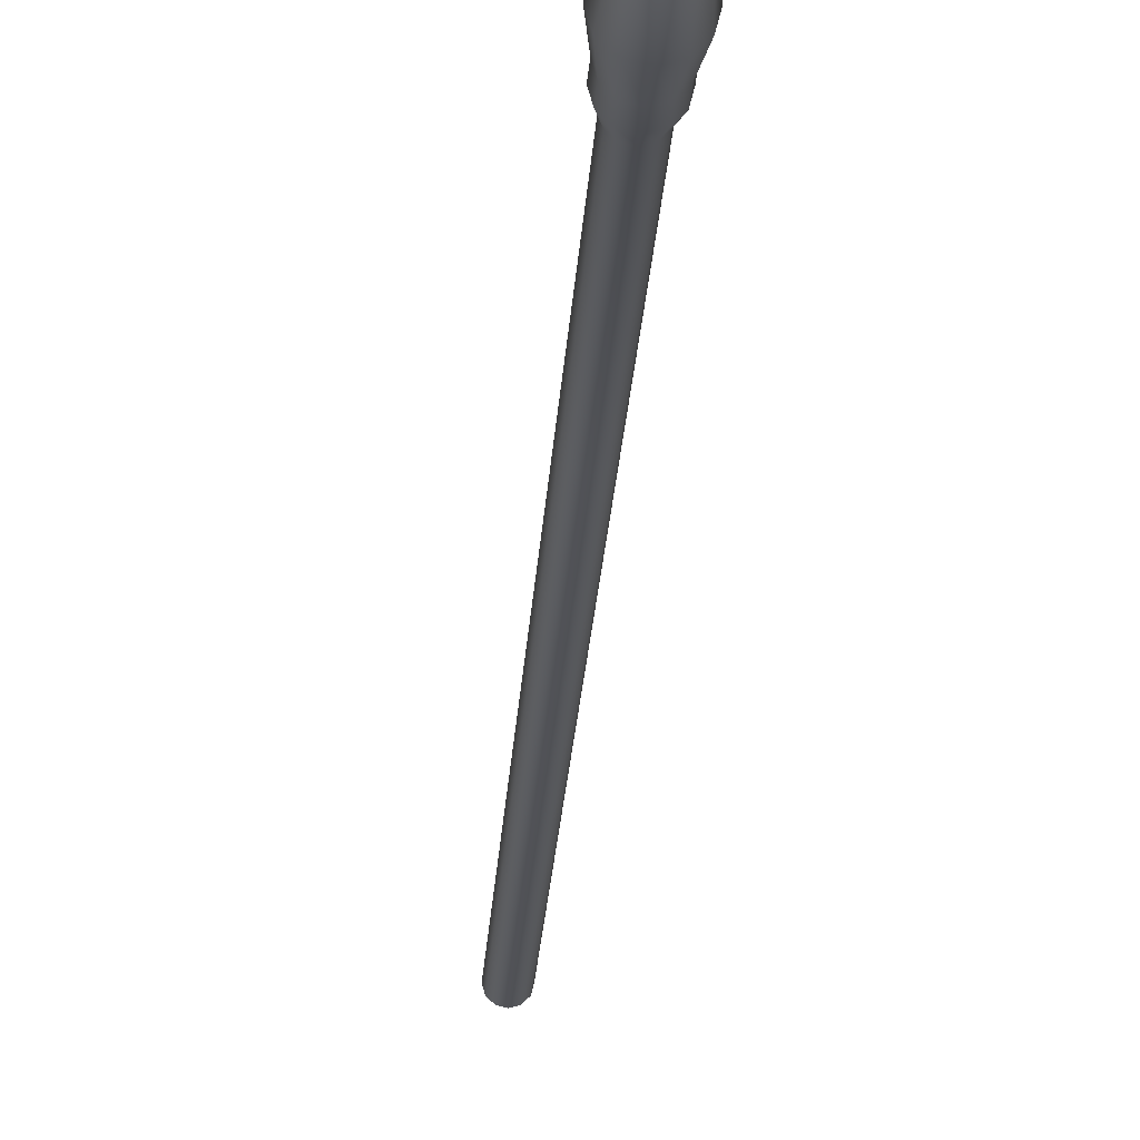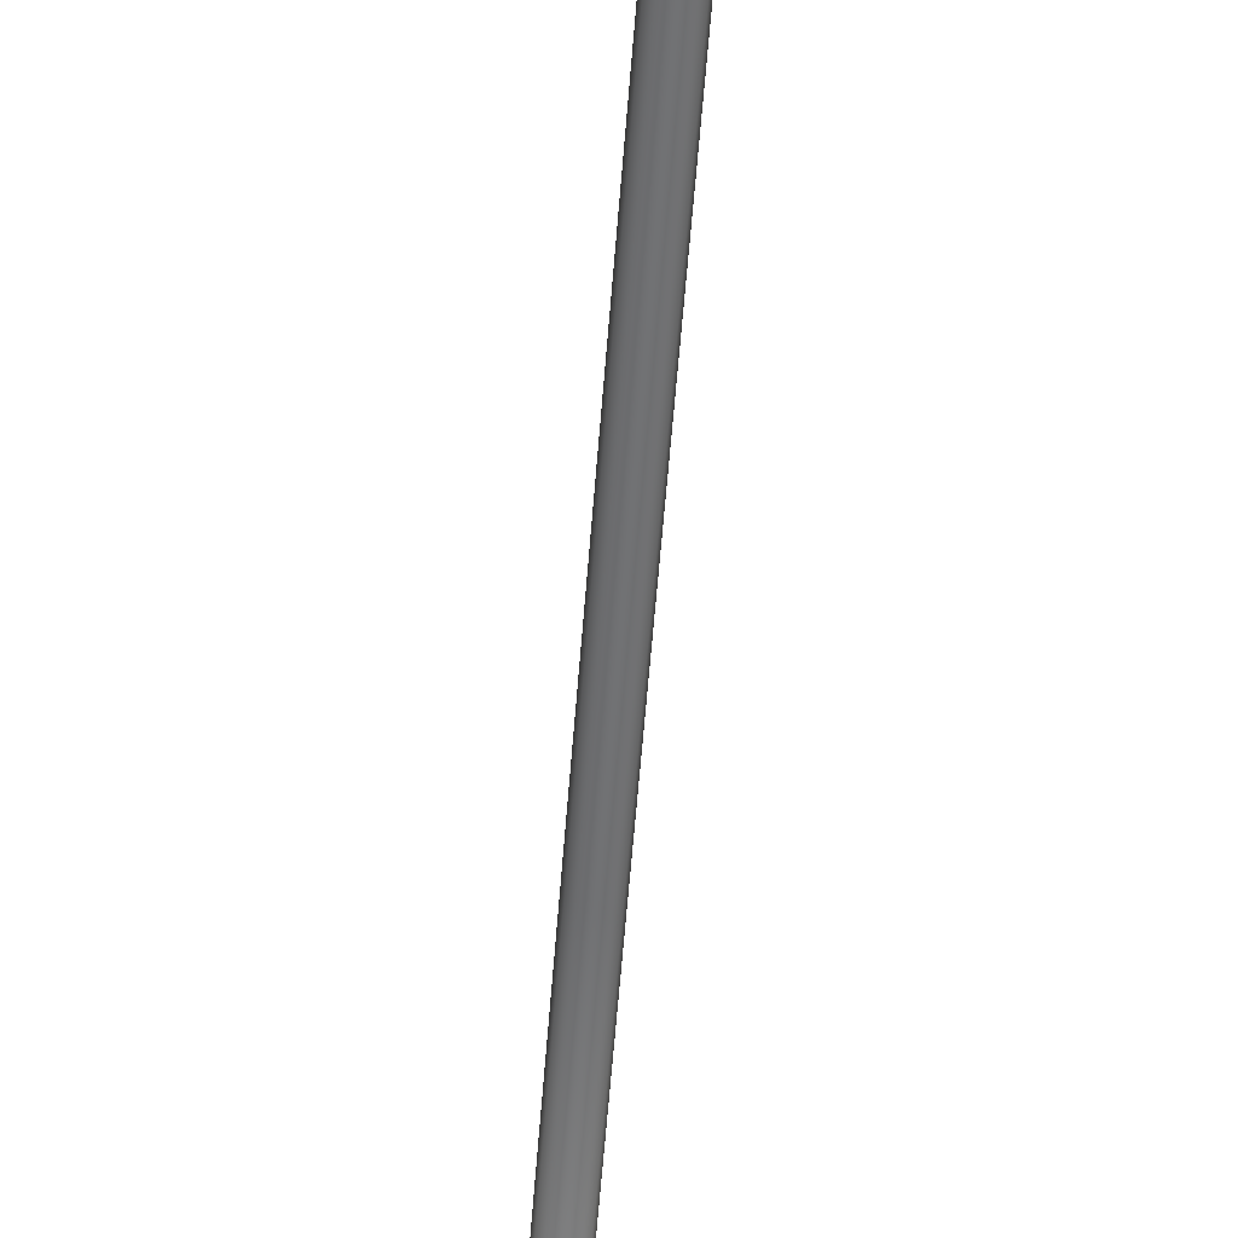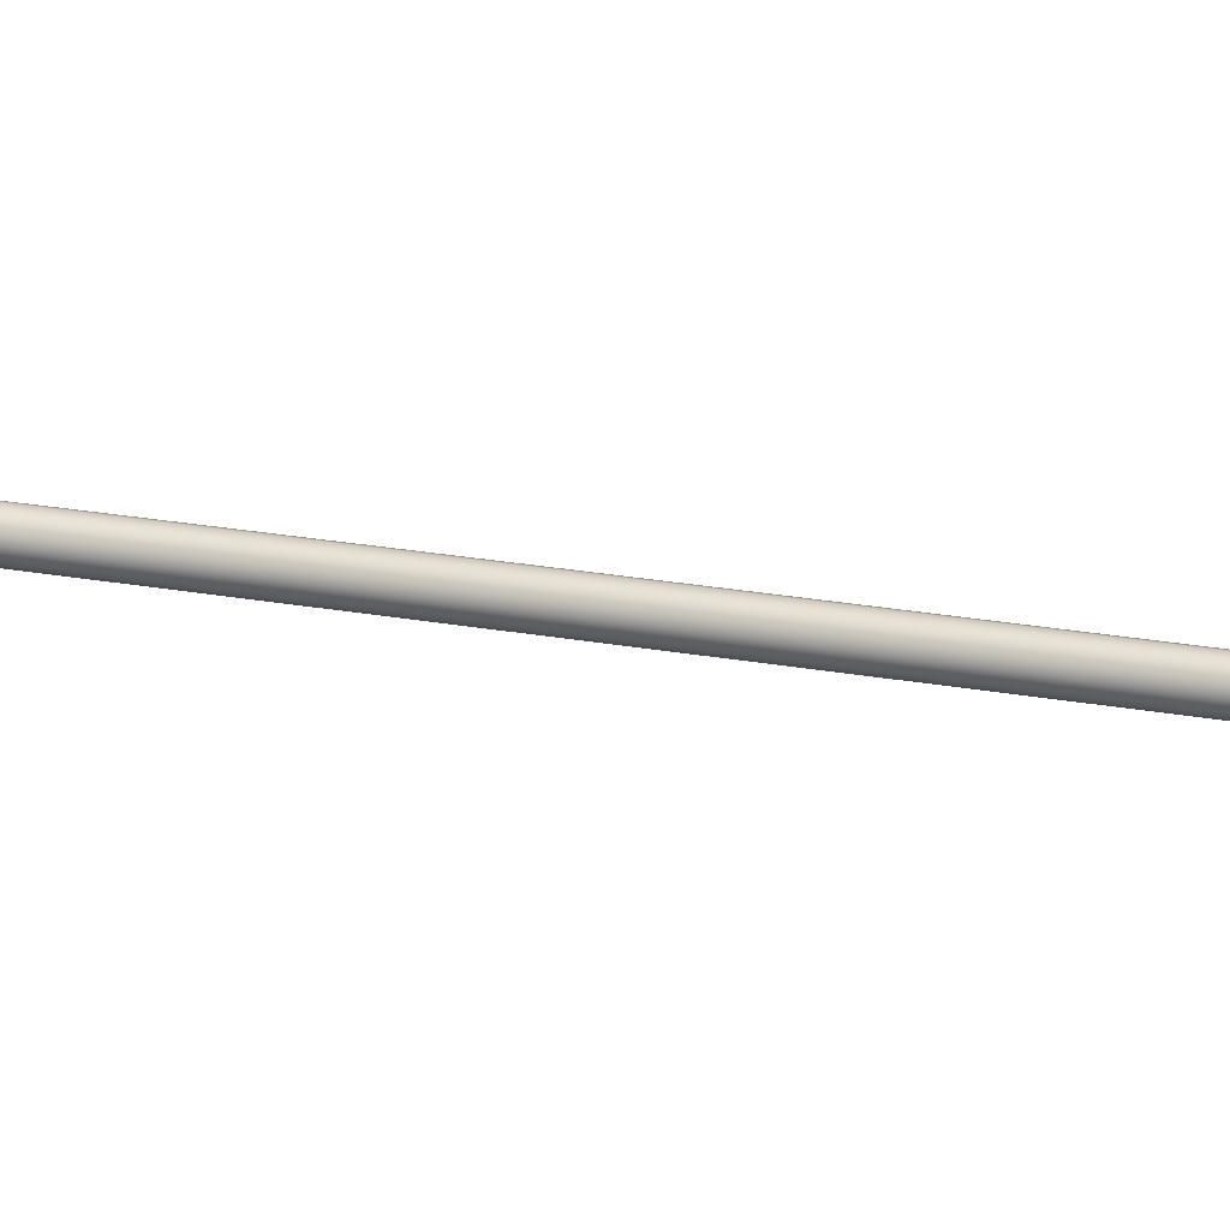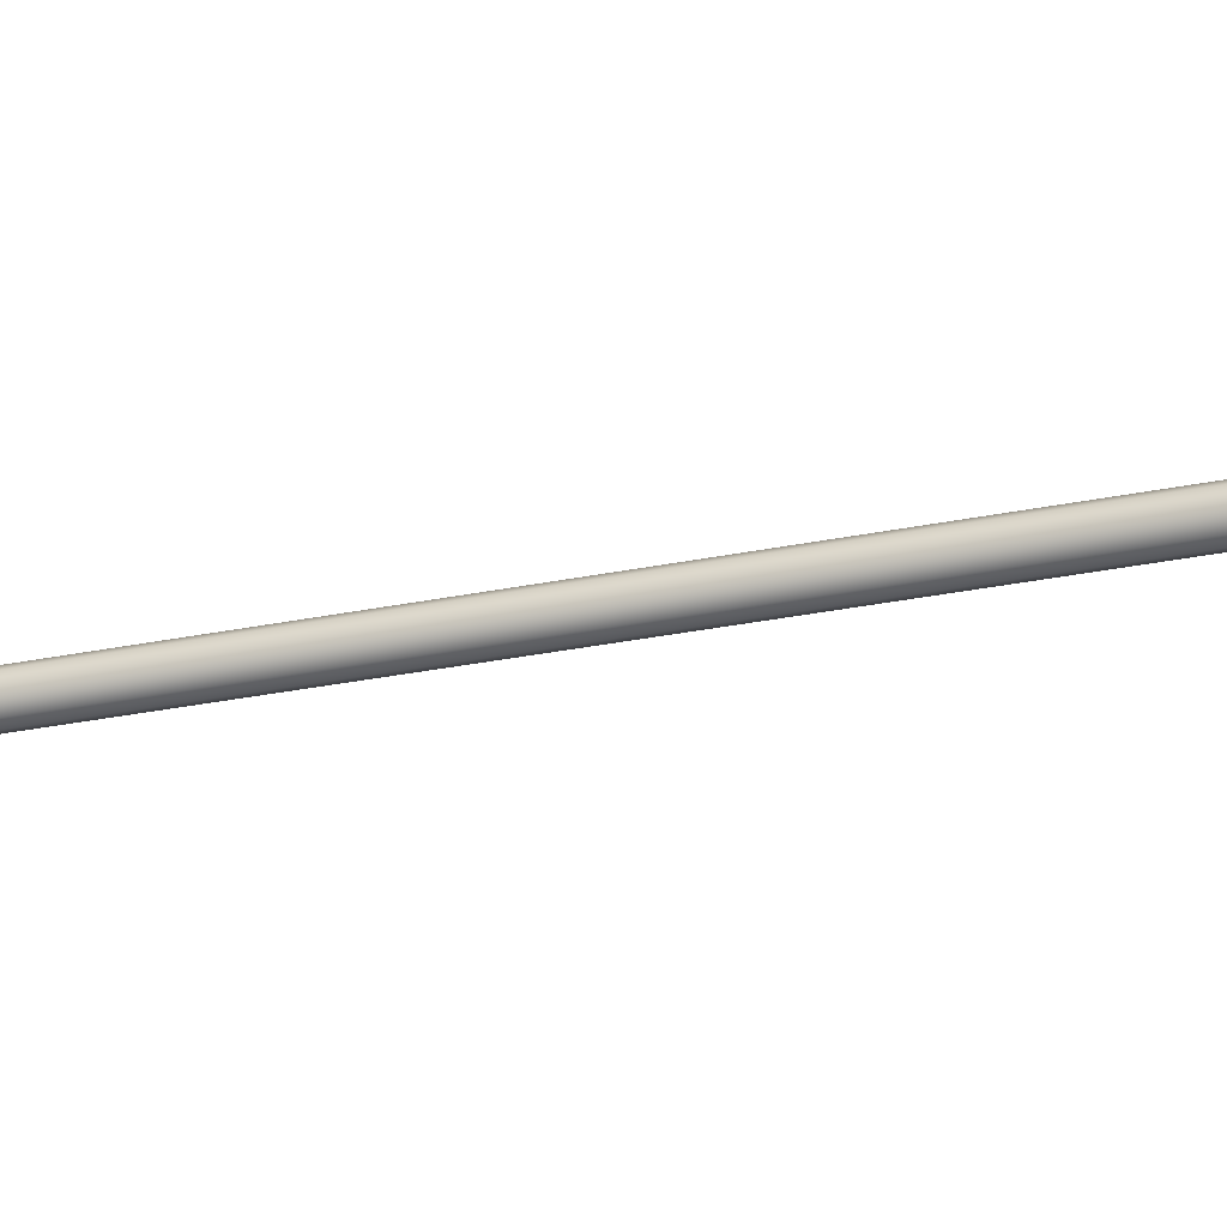
<metadata>
{"format":"obj","ext":"obj","renderer":"f3d","projection":"perspective","resolution":1024,"background":"white","views":[{"elev":-6.3,"azim":176.8,"up":"+Y"},{"elev":-70.5,"azim":-4.4,"up":"+Y"},{"elev":-41.3,"azim":-83.1,"up":"+Y"},{"elev":32.8,"azim":98.2,"up":"+Y"}]}
</metadata>
<code>
o sponza_267
v 49.2 83.19 19.83
v 49.2 84.23 15.95
v 49.31 84.2 15.94
v 49.31 83.17 19.82
v 49.11 83.27 19.85
v 49.11 84.31 15.97
v 49.08 83.38 19.88
v 49.08 84.42 16
v 49.11 83.49 19.91
v 49.11 84.53 16.03
v 49.2 83.57 19.93
v 49.2 84.61 16.05
v 49.31 83.6 19.94
v 49.31 84.64 16.06
v 49.42 83.57 19.93
v 49.42 84.61 16.05
v 49.5 83.49 19.91
v 49.5 84.53 16.03
v 49.53 83.38 19.88
v 49.53 84.42 16
v 49.5 83.27 19.85
v 49.5 84.31 15.97
v 49.42 83.19 19.83
v 49.42 84.23 15.95
v 49.2 85.27 12.07
v 49.31 85.24 12.06
v 49.11 85.35 12.09
v 49.08 85.46 12.12
v 49.11 85.57 12.15
v 49.2 85.65 12.17
v 49.31 85.68 12.18
v 49.42 85.65 12.17
v 49.5 85.57 12.15
v 49.53 85.46 12.12
v 49.5 85.35 12.09
v 49.42 85.27 12.07
v 49.2 86.31 8.192
v 49.31 86.28 8.184
v 49.11 86.39 8.213
v 49.08 86.5 8.242
v 49.11 86.61 8.271
v 49.2 86.69 8.293
v 49.31 86.72 8.3
v 49.42 86.69 8.293
v 49.5 86.61 8.271
v 49.53 86.5 8.242
v 49.5 86.39 8.213
v 49.42 86.31 8.192
v 49.26 88.44 0.7877
v 49.31 88.41 0.7798
v 49.28 88.41 0.7819
v 49.26 88.49 0.8035
v 49.28 88.52 0.8092
v 49.31 88.52 0.8113
v 49.34 88.52 0.8092
v 49.36 88.49 0.8035
v 49.36 88.44 0.7877
v 49.37 88.47 0.7956
v 49.25 88.47 0.7956
v 49.34 88.41 0.7819
v 49.2 87.59 3.433
v 49.15 87.61 3.089
v 49.31 87.57 3.078
v 49.31 87.56 3.425
v 49.11 87.67 3.455
v 49.04 87.71 3.118
v 49.08 87.78 3.484
v 49 87.86 3.158
v 49.11 87.89 3.513
v 49.04 88.01 3.198
v 49.2 87.97 3.534
v 49.15 88.12 3.227
v 49.31 87.99 3.542
v 49.31 88.16 3.238
v 49.42 87.97 3.534
v 49.46 88.12 3.227
v 49.5 87.89 3.513
v 49.58 88.01 3.198
v 49.53 87.78 3.484
v 49.62 87.86 3.158
v 49.5 87.67 3.455
v 49.58 87.71 3.118
v 49.42 87.59 3.433
v 49.46 87.61 3.089
v 49.12 87.8 2.094
v 49.14 88.02 1.414
v 49.31 87.98 1.403
v 49.31 87.75 2.081
v 48.97 87.94 2.131
v 49.02 88.14 1.445
v 48.92 88.13 2.181
v 48.98 88.3 1.488
v 48.97 88.31 2.231
v 49.02 88.45 1.531
v 49.12 88.45 2.267
v 49.14 88.57 1.562
v 49.31 88.5 2.281
v 49.31 88.61 1.573
v 49.5 88.45 2.267
v 49.47 88.57 1.562
v 49.64 88.31 2.231
v 49.59 88.45 1.531
v 49.7 88.13 2.181
v 49.64 88.3 1.488
v 49.64 87.94 2.131
v 49.59 88.14 1.445
v 49.5 87.8 2.094
v 49.47 88.02 1.414
v 49.16 87.7 2.764
v 49.31 87.66 2.753
v 49.04 87.8 2.793
v 49 87.95 2.832
v 49.04 88.1 2.872
v 49.16 88.21 2.901
v 49.31 88.25 2.911
v 49.46 88.21 2.901
v 49.57 88.1 2.872
v 49.61 87.95 2.832
v 49.57 87.8 2.793
v 49.46 87.7 2.764
f 1 2 3
f 1 3 4
f 2 1 5
f 2 5 6
f 7 8 6
f 7 6 5
f 9 10 8
f 9 8 7
f 11 12 10
f 11 10 9
f 13 14 12
f 13 12 11
f 15 16 14
f 15 14 13
f 17 18 16
f 17 16 15
f 19 20 18
f 19 18 17
f 21 22 20
f 21 20 19
f 23 24 22
f 23 22 21
f 4 3 24
f 4 24 23
f 2 25 26
f 2 26 3
f 6 27 25
f 6 25 2
f 8 28 27
f 8 27 6
f 10 29 28
f 10 28 8
f 12 30 29
f 12 29 10
f 14 31 30
f 14 30 12
f 16 32 31
f 16 31 14
f 18 33 32
f 18 32 16
f 20 34 33
f 20 33 18
f 22 35 34
f 22 34 20
f 24 36 35
f 24 35 22
f 3 26 36
f 3 36 24
f 25 37 38
f 25 38 26
f 27 39 37
f 27 37 25
f 28 40 39
f 28 39 27
f 29 41 40
f 29 40 28
f 30 42 41
f 30 41 29
f 31 43 42
f 31 42 30
f 32 44 43
f 32 43 31
f 33 45 44
f 33 44 32
f 34 46 45
f 34 45 33
f 35 47 46
f 35 46 34
f 36 48 47
f 36 47 35
f 26 38 48
f 26 48 36
f 49 50 51
f 52 53 54
f 52 54 49
f 54 55 56
f 54 56 57
f 56 58 57
f 57 50 49
f 57 49 54
f 59 52 49
f 60 50 57
f 61 62 63
f 61 63 64
f 65 66 62
f 65 62 61
f 67 68 66
f 67 66 65
f 69 70 68
f 69 68 67
f 71 72 70
f 71 70 69
f 73 74 72
f 73 72 71
f 75 76 74
f 75 74 73
f 77 78 76
f 77 76 75
f 79 80 78
f 79 78 77
f 81 82 80
f 81 80 79
f 83 84 82
f 83 82 81
f 64 63 84
f 64 84 83
f 85 86 87
f 85 87 88
f 85 89 90
f 85 90 86
f 89 91 92
f 89 92 90
f 91 93 94
f 91 94 92
f 93 95 96
f 93 96 94
f 97 98 96
f 97 96 95
f 99 100 98
f 99 98 97
f 101 102 100
f 101 100 99
f 103 104 102
f 103 102 101
f 105 106 104
f 105 104 103
f 107 108 106
f 107 106 105
f 88 87 108
f 88 108 107
f 86 51 50
f 86 50 87
f 90 49 51
f 90 51 86
f 90 92 59
f 90 59 49
f 92 94 52
f 92 52 59
f 96 53 52
f 96 52 94
f 98 54 53
f 98 53 96
f 100 55 54
f 100 54 98
f 102 56 55
f 102 55 100
f 104 58 56
f 104 56 102
f 106 57 58
f 106 58 104
f 108 60 57
f 108 57 106
f 87 50 60
f 87 60 108
f 109 85 88
f 109 88 110
f 111 89 85
f 111 85 109
f 112 91 89
f 112 89 111
f 113 93 91
f 113 91 112
f 114 95 93
f 114 93 113
f 115 97 95
f 115 95 114
f 116 99 97
f 116 97 115
f 117 101 99
f 117 99 116
f 118 103 101
f 118 101 117
f 119 105 103
f 119 103 118
f 120 107 105
f 120 105 119
f 110 88 107
f 110 107 120
f 62 109 110
f 62 110 63
f 66 111 109
f 66 109 62
f 68 112 111
f 68 111 66
f 70 113 112
f 70 112 68
f 72 114 113
f 72 113 70
f 74 115 114
f 74 114 72
f 76 116 115
f 76 115 74
f 78 117 116
f 78 116 76
f 80 118 117
f 80 117 78
f 82 119 118
f 82 118 80
f 84 120 119
f 84 119 82
f 63 110 120
f 63 120 84
f 37 61 64
f 37 64 38
f 39 65 61
f 39 61 37
f 40 67 65
f 40 65 39
f 41 69 67
f 41 67 40
f 42 71 69
f 42 69 41
f 43 73 71
f 43 71 42
f 44 75 73
f 44 73 43
f 45 77 75
f 45 75 44
f 46 79 77
f 46 77 45
f 47 81 79
f 47 79 46
f 48 83 81
f 48 81 47
f 38 64 83
f 38 83 48

</code>
